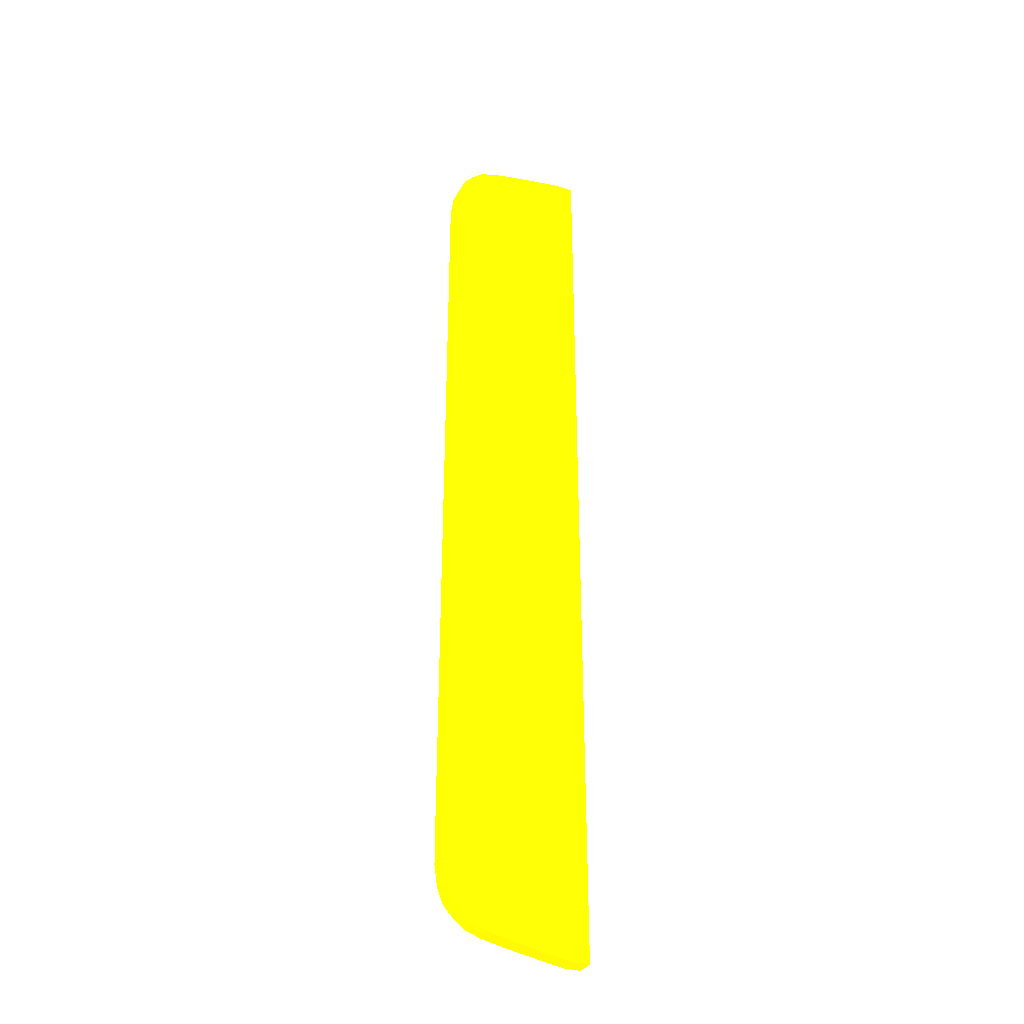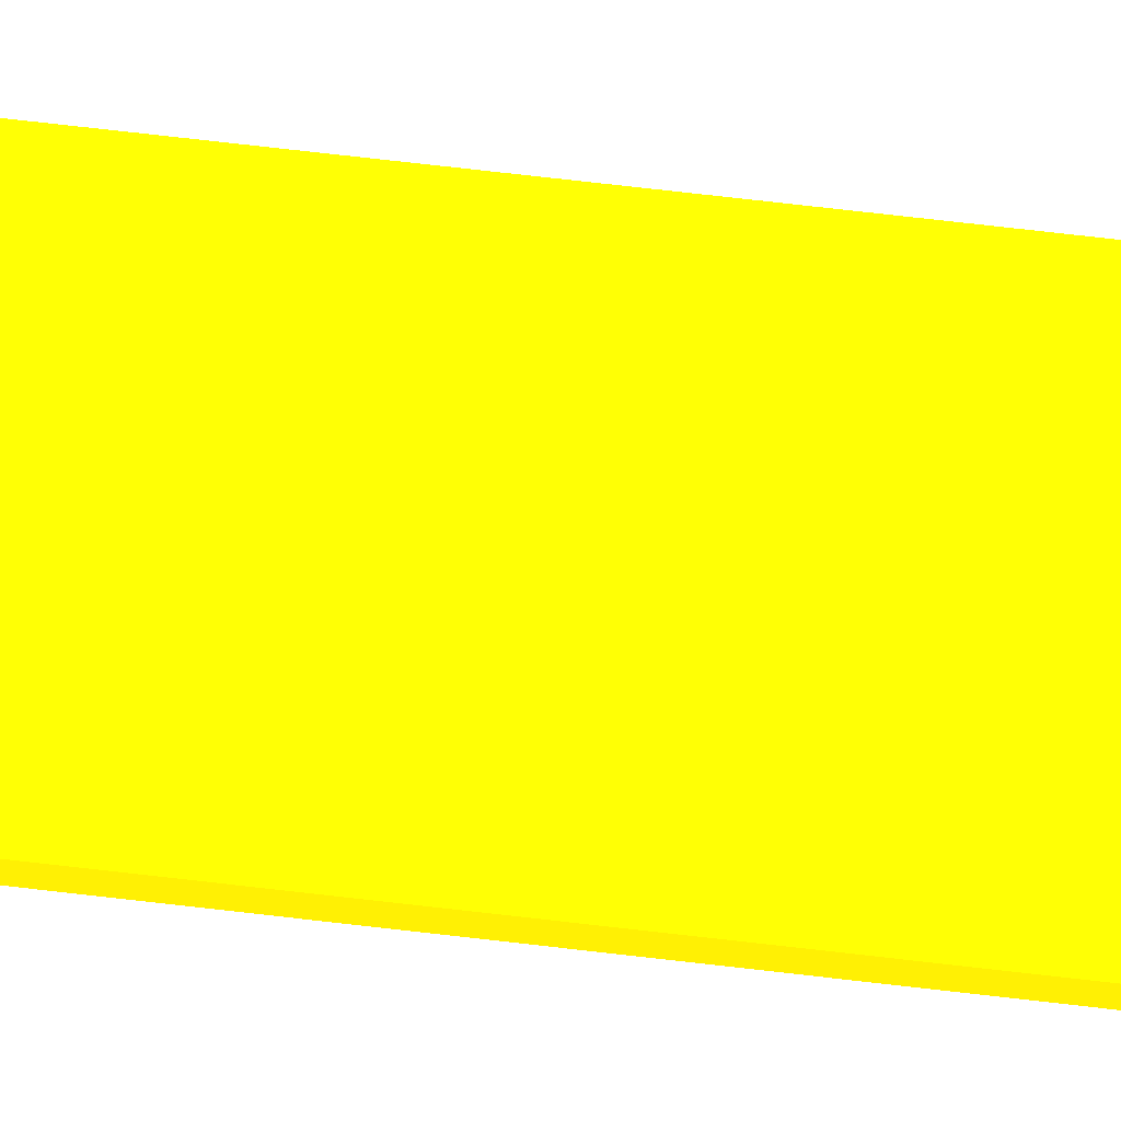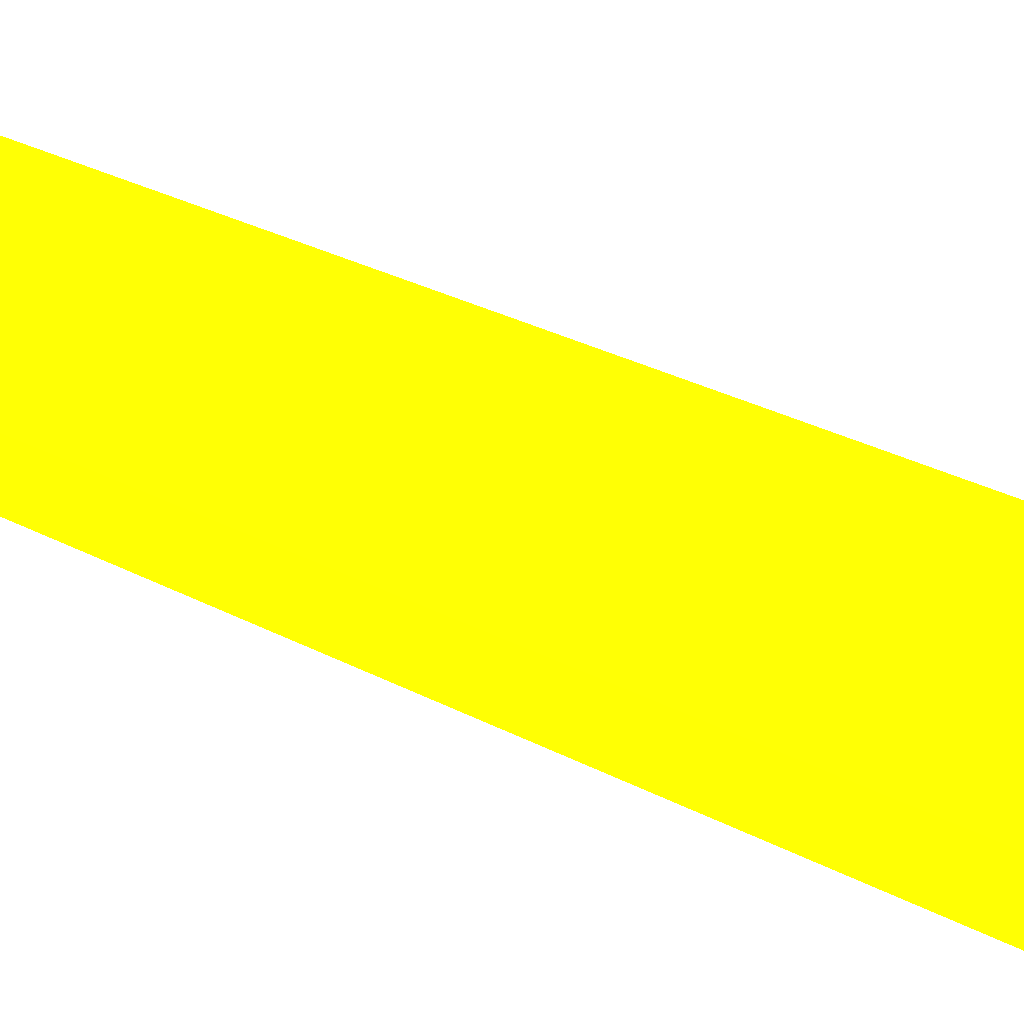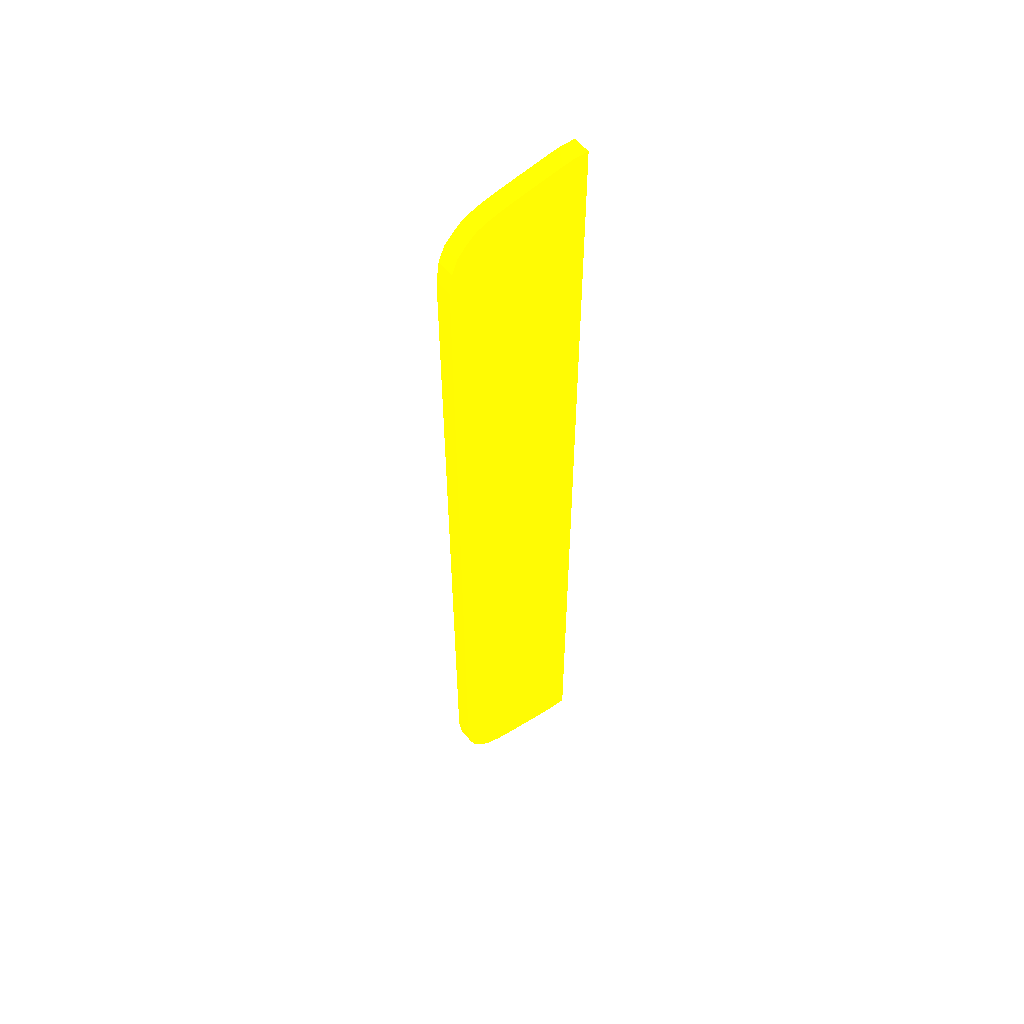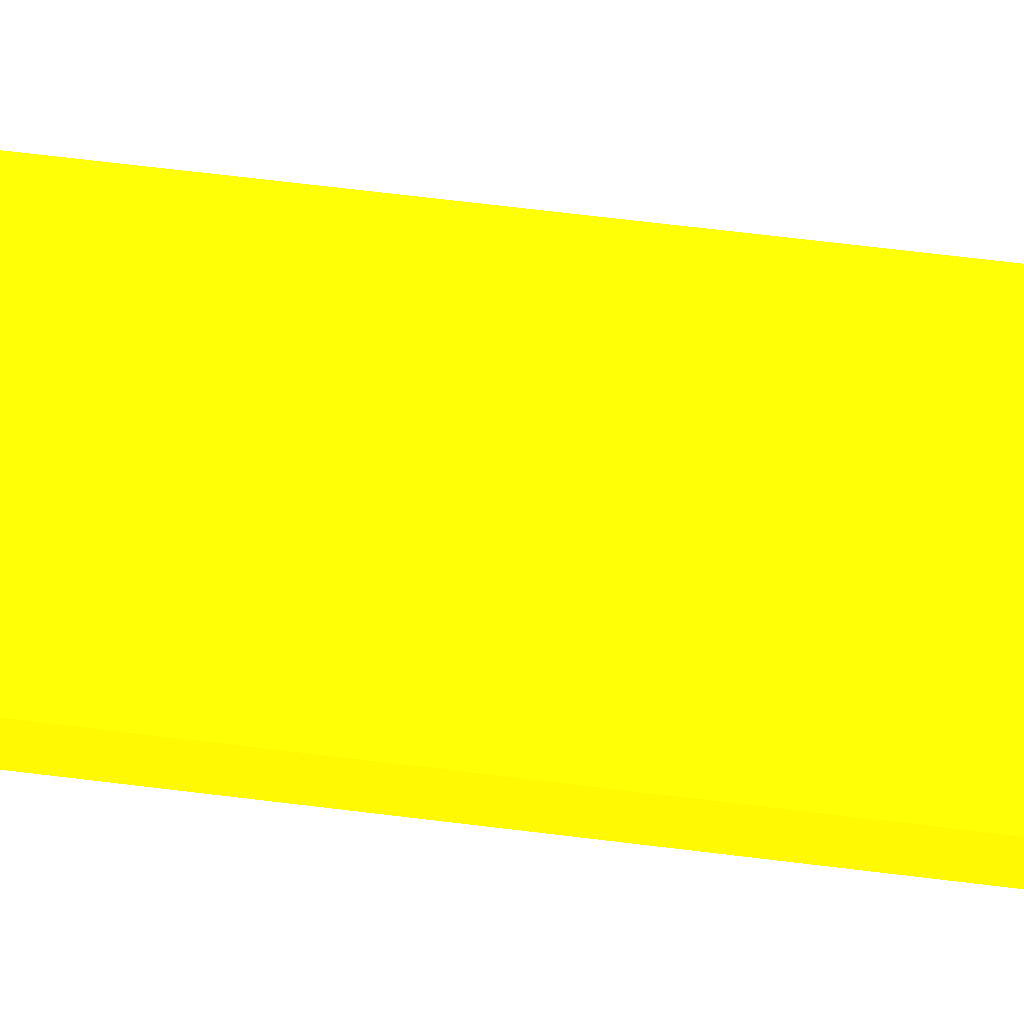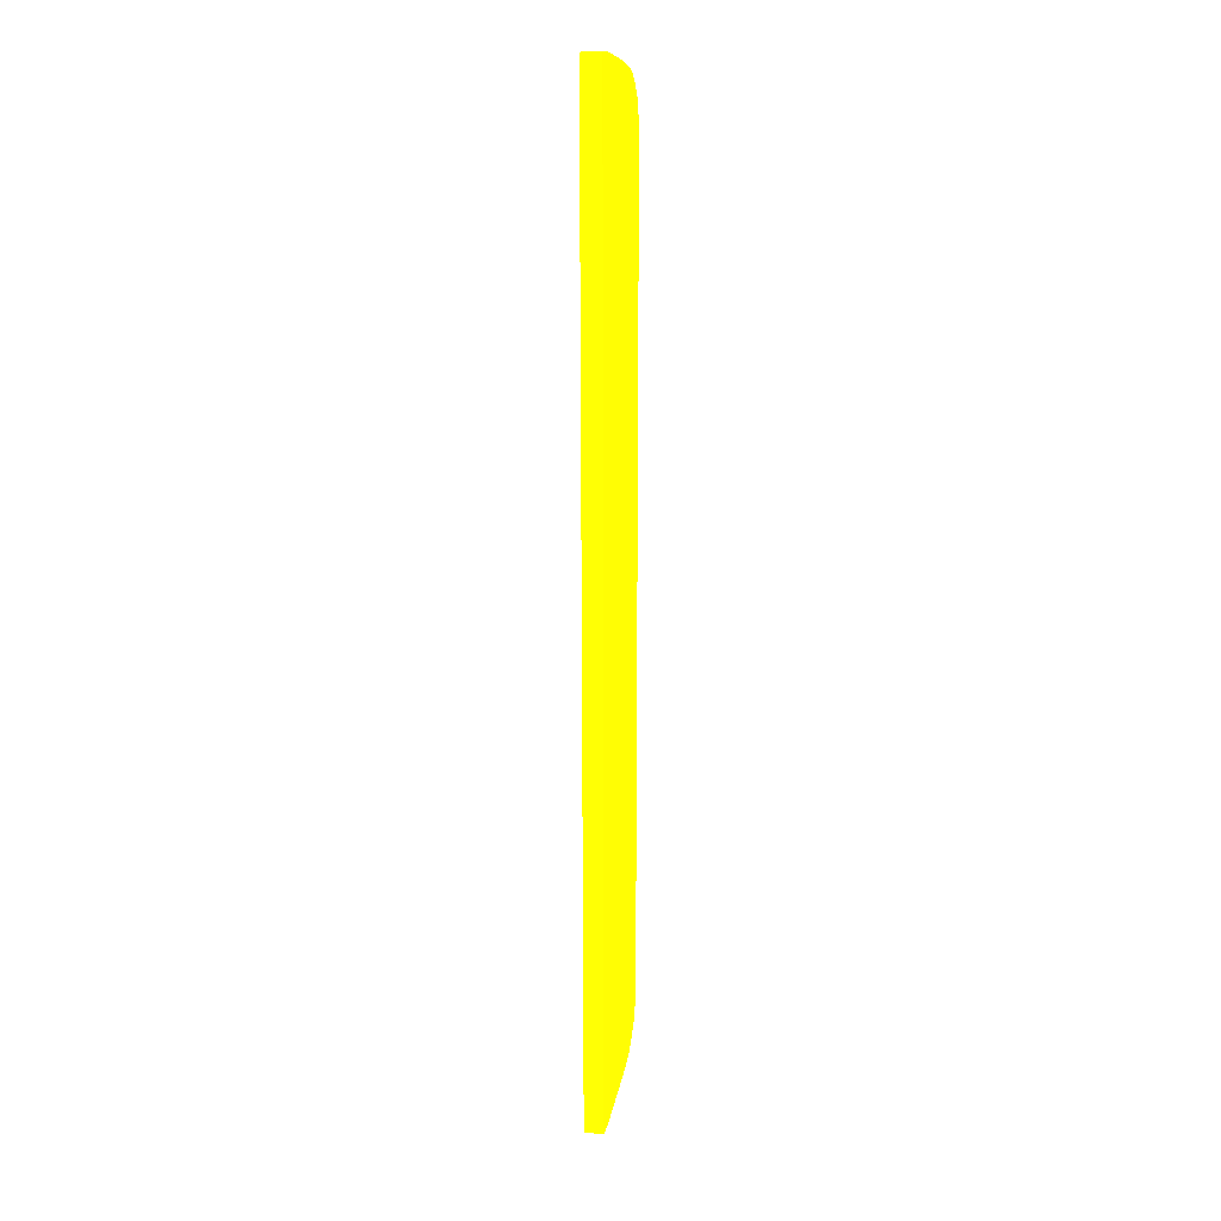
<metadata>
{"format":"obj","ext":"obj","renderer":"f3d","projection":"perspective","resolution":1024,"background":"white","views":[{"elev":-33.3,"azim":155.1,"up":"+Y"},{"elev":72.2,"azim":-83.4,"up":"+Z"},{"elev":15.0,"azim":146.3,"up":"+Z"},{"elev":55.4,"azim":142.4,"up":"+Y"},{"elev":53.1,"azim":-81.9,"up":"+Z"},{"elev":17.6,"azim":-78.1,"up":"+Y"}]}
</metadata>
<code>
v -1.979 -19.48 -6.213 0.9882 0.7176 0.01176
v -1.979 -19.47 -6.973 0.9882 0.7176 0.01176
v -1.46 -19.49 -6.372 0.9882 0.7176 0.01176
v -1.322 -19.49 -6.213 0.9882 0.7176 0.01176
v -1.979 19.48 -6.213 0.9882 0.7176 0.01176
v -1.46 -19.48 -6.973 0.9882 0.7176 0.01176
v -1.979 19.47 -6.973 0.9882 0.7176 0.01176
v -1.322 -19.48 -6.973 0.9882 0.7176 0.01176
v -0.7949 -19.41 -6.973 0.9882 0.7176 0.01176
v -0.7932 -19.41 -6.213 0.9882 0.7176 0.01176
v -1.322 19.49 -6.213 0.9882 0.7176 0.01176
v -1.979 19.48 -6.356 0.9882 0.7176 0.01176
v -1.46 19.48 -6.973 0.9882 0.7176 0.01176
v -0.7053 -19.4 -6.973 0.9882 0.7176 0.01176
v -0.7053 -19.4 -6.213 0.9882 0.7176 0.01176
v -1.322 19.48 -6.973 0.9882 0.7176 0.01176
v -0.7932 19.41 -6.213 0.9882 0.7176 0.01176
v -0.8675 19.42 -6.973 0.9882 0.7176 0.01176
v 0.6068 -19.16 -6.973 0.9882 0.7176 0.01176
v 0.9884 -19.1 -6.568 0.9882 0.7176 0.01176
v 0.6068 -19.17 -6.213 0.9882 0.7176 0.01176
v -0.7053 19.4 -6.213 0.9882 0.7176 0.01176
v -0.7053 19.4 -6.973 0.9882 0.7176 0.01176
v -0.7949 19.41 -6.973 0.9882 0.7176 0.01176
v 0.9884 -19.09 -6.973 0.9882 0.7176 0.01176
v 1.323 -19.03 -6.973 0.9882 0.7176 0.01176
v 0.9884 -19.1 -6.213 0.9882 0.7176 0.01176
v 0.6068 19.17 -6.213 0.9882 0.7176 0.01176
v 0.6068 19.16 -6.973 0.9882 0.7176 0.01176
v 2.204 -18.84 -6.973 0.9882 0.7176 0.01176
v 2.204 -18.84 -6.213 0.9882 0.7176 0.01176
v 1.323 -19.03 -6.213 0.9882 0.7176 0.01176
v 0.9884 19.1 -6.213 0.9882 0.7176 0.01176
v 0.9884 19.09 -6.973 0.9882 0.7176 0.01176
v 2.821 -18.6 -6.973 0.9882 0.7176 0.01176
v 2.812 -18.61 -6.213 0.9882 0.7176 0.01176
v 1.323 19.04 -6.213 0.9882 0.7176 0.01176
v 1.323 19.03 -6.973 0.9882 0.7176 0.01176
v 3.251 -18.25 -6.973 0.9882 0.7176 0.01176
v 2.821 -18.61 -6.213 0.9882 0.7176 0.01176
v 2.204 18.84 -6.213 0.9882 0.7176 0.01176
v 2.204 18.84 -6.973 0.9882 0.7176 0.01176
v 3.308 -18.19 -6.973 0.9882 0.7176 0.01176
v 3.253 -18.26 -6.213 0.9882 0.7176 0.01176
v 2.821 18.61 -6.213 0.9882 0.7176 0.01176
v 2.81 18.61 -6.973 0.9882 0.7176 0.01176
v 3.655 -17.81 -6.973 0.9882 0.7176 0.01176
v 3.662 -17.81 -6.213 0.9882 0.7176 0.01176
v 2.821 18.6 -6.973 0.9882 0.7176 0.01176
v 3.25 18.26 -6.213 0.9882 0.7176 0.01176
v 3.251 18.25 -6.973 0.9882 0.7176 0.01176
v 3.867 -17.27 -6.973 0.9882 0.7176 0.01176
v 3.913 -17.19 -6.213 0.9882 0.7176 0.01176
v 3.662 17.81 -6.213 0.9882 0.7176 0.01176
v 3.655 17.81 -6.973 0.9882 0.7176 0.01176
v 3.902 -17.19 -6.973 0.9882 0.7176 0.01176
v 4.012 -16.43 -6.973 0.9882 0.7176 0.01176
v 4.036 -16.3 -6.213 0.9882 0.7176 0.01176
v 3.913 17.19 -6.213 0.9882 0.7176 0.01176
v 3.902 17.19 -6.973 0.9882 0.7176 0.01176
v 4.028 -16.3 -6.973 0.9882 0.7176 0.01176
v 4.044 -15.42 -6.213 0.9882 0.7176 0.01176
v 4.036 16.31 -6.213 0.9882 0.7176 0.01176
v 4.028 16.31 -6.973 0.9882 0.7176 0.01176
v 4.035 -15.42 -6.973 0.9882 0.7176 0.01176
v 4.044 -12.78 -6.213 0.9882 0.7176 0.01176
v 4.03 16.18 -6.973 0.9882 0.7176 0.01176
v 4.044 15.42 -6.213 0.9882 0.7176 0.01176
v 4.035 15.42 -6.973 0.9882 0.7176 0.01176
v 4.044 12.78 -6.213 0.9882 0.7176 0.01176
f 1 2 3
f 1 3 4
f 1 4 10
f 1 10 15
f 1 15 21
f 1 21 27
f 1 27 32
f 1 32 31
f 1 31 36
f 1 36 40
f 1 40 44
f 1 44 48
f 1 48 53
f 1 53 58
f 1 58 62
f 1 62 66
f 1 66 70
f 1 70 68
f 1 68 63
f 1 63 59
f 1 59 54
f 1 54 50
f 1 50 45
f 1 45 41
f 1 41 37
f 1 37 33
f 1 33 28
f 1 28 22
f 1 22 17
f 1 17 11
f 1 11 5
f 1 5 12
f 1 12 7
f 1 7 2
f 2 6 3
f 2 7 13
f 2 13 16
f 2 16 18
f 2 18 24
f 2 24 23
f 2 23 29
f 2 29 34
f 2 34 38
f 2 38 42
f 2 42 46
f 2 46 49
f 2 49 51
f 2 51 55
f 2 55 60
f 2 60 64
f 2 64 67
f 2 67 69
f 2 69 65
f 2 65 61
f 2 61 57
f 2 57 56
f 2 56 52
f 2 52 47
f 2 47 43
f 2 43 39
f 2 39 35
f 2 35 30
f 2 30 26
f 2 26 25
f 2 25 19
f 2 19 14
f 2 14 9
f 2 9 8
f 2 8 6
f 3 6 4
f 4 6 8
f 4 8 9
f 4 9 10
f 5 11 12
f 7 12 13
f 9 14 10
f 10 14 15
f 11 16 13
f 11 13 12
f 11 17 18
f 11 18 16
f 14 19 20
f 14 20 21
f 14 21 15
f 17 22 23
f 17 23 24
f 17 24 18
f 19 25 20
f 20 25 26
f 20 26 32
f 20 32 27
f 20 27 21
f 22 28 23
f 23 28 29
f 26 30 31
f 26 31 32
f 28 33 34
f 28 34 29
f 30 35 36
f 30 36 31
f 33 37 38
f 33 38 34
f 35 39 40
f 35 40 36
f 37 41 42
f 37 42 38
f 39 43 44
f 39 44 40
f 41 45 46
f 41 46 42
f 43 47 48
f 43 48 44
f 45 49 46
f 45 50 51
f 45 51 49
f 47 52 53
f 47 53 48
f 50 54 51
f 51 54 55
f 52 56 53
f 53 56 57
f 53 57 58
f 54 59 55
f 55 59 60
f 57 61 58
f 58 61 62
f 59 63 64
f 59 64 60
f 61 65 62
f 62 65 66
f 63 67 64
f 63 68 67
f 65 69 70
f 65 70 66
f 67 68 69
f 68 70 69

</code>
